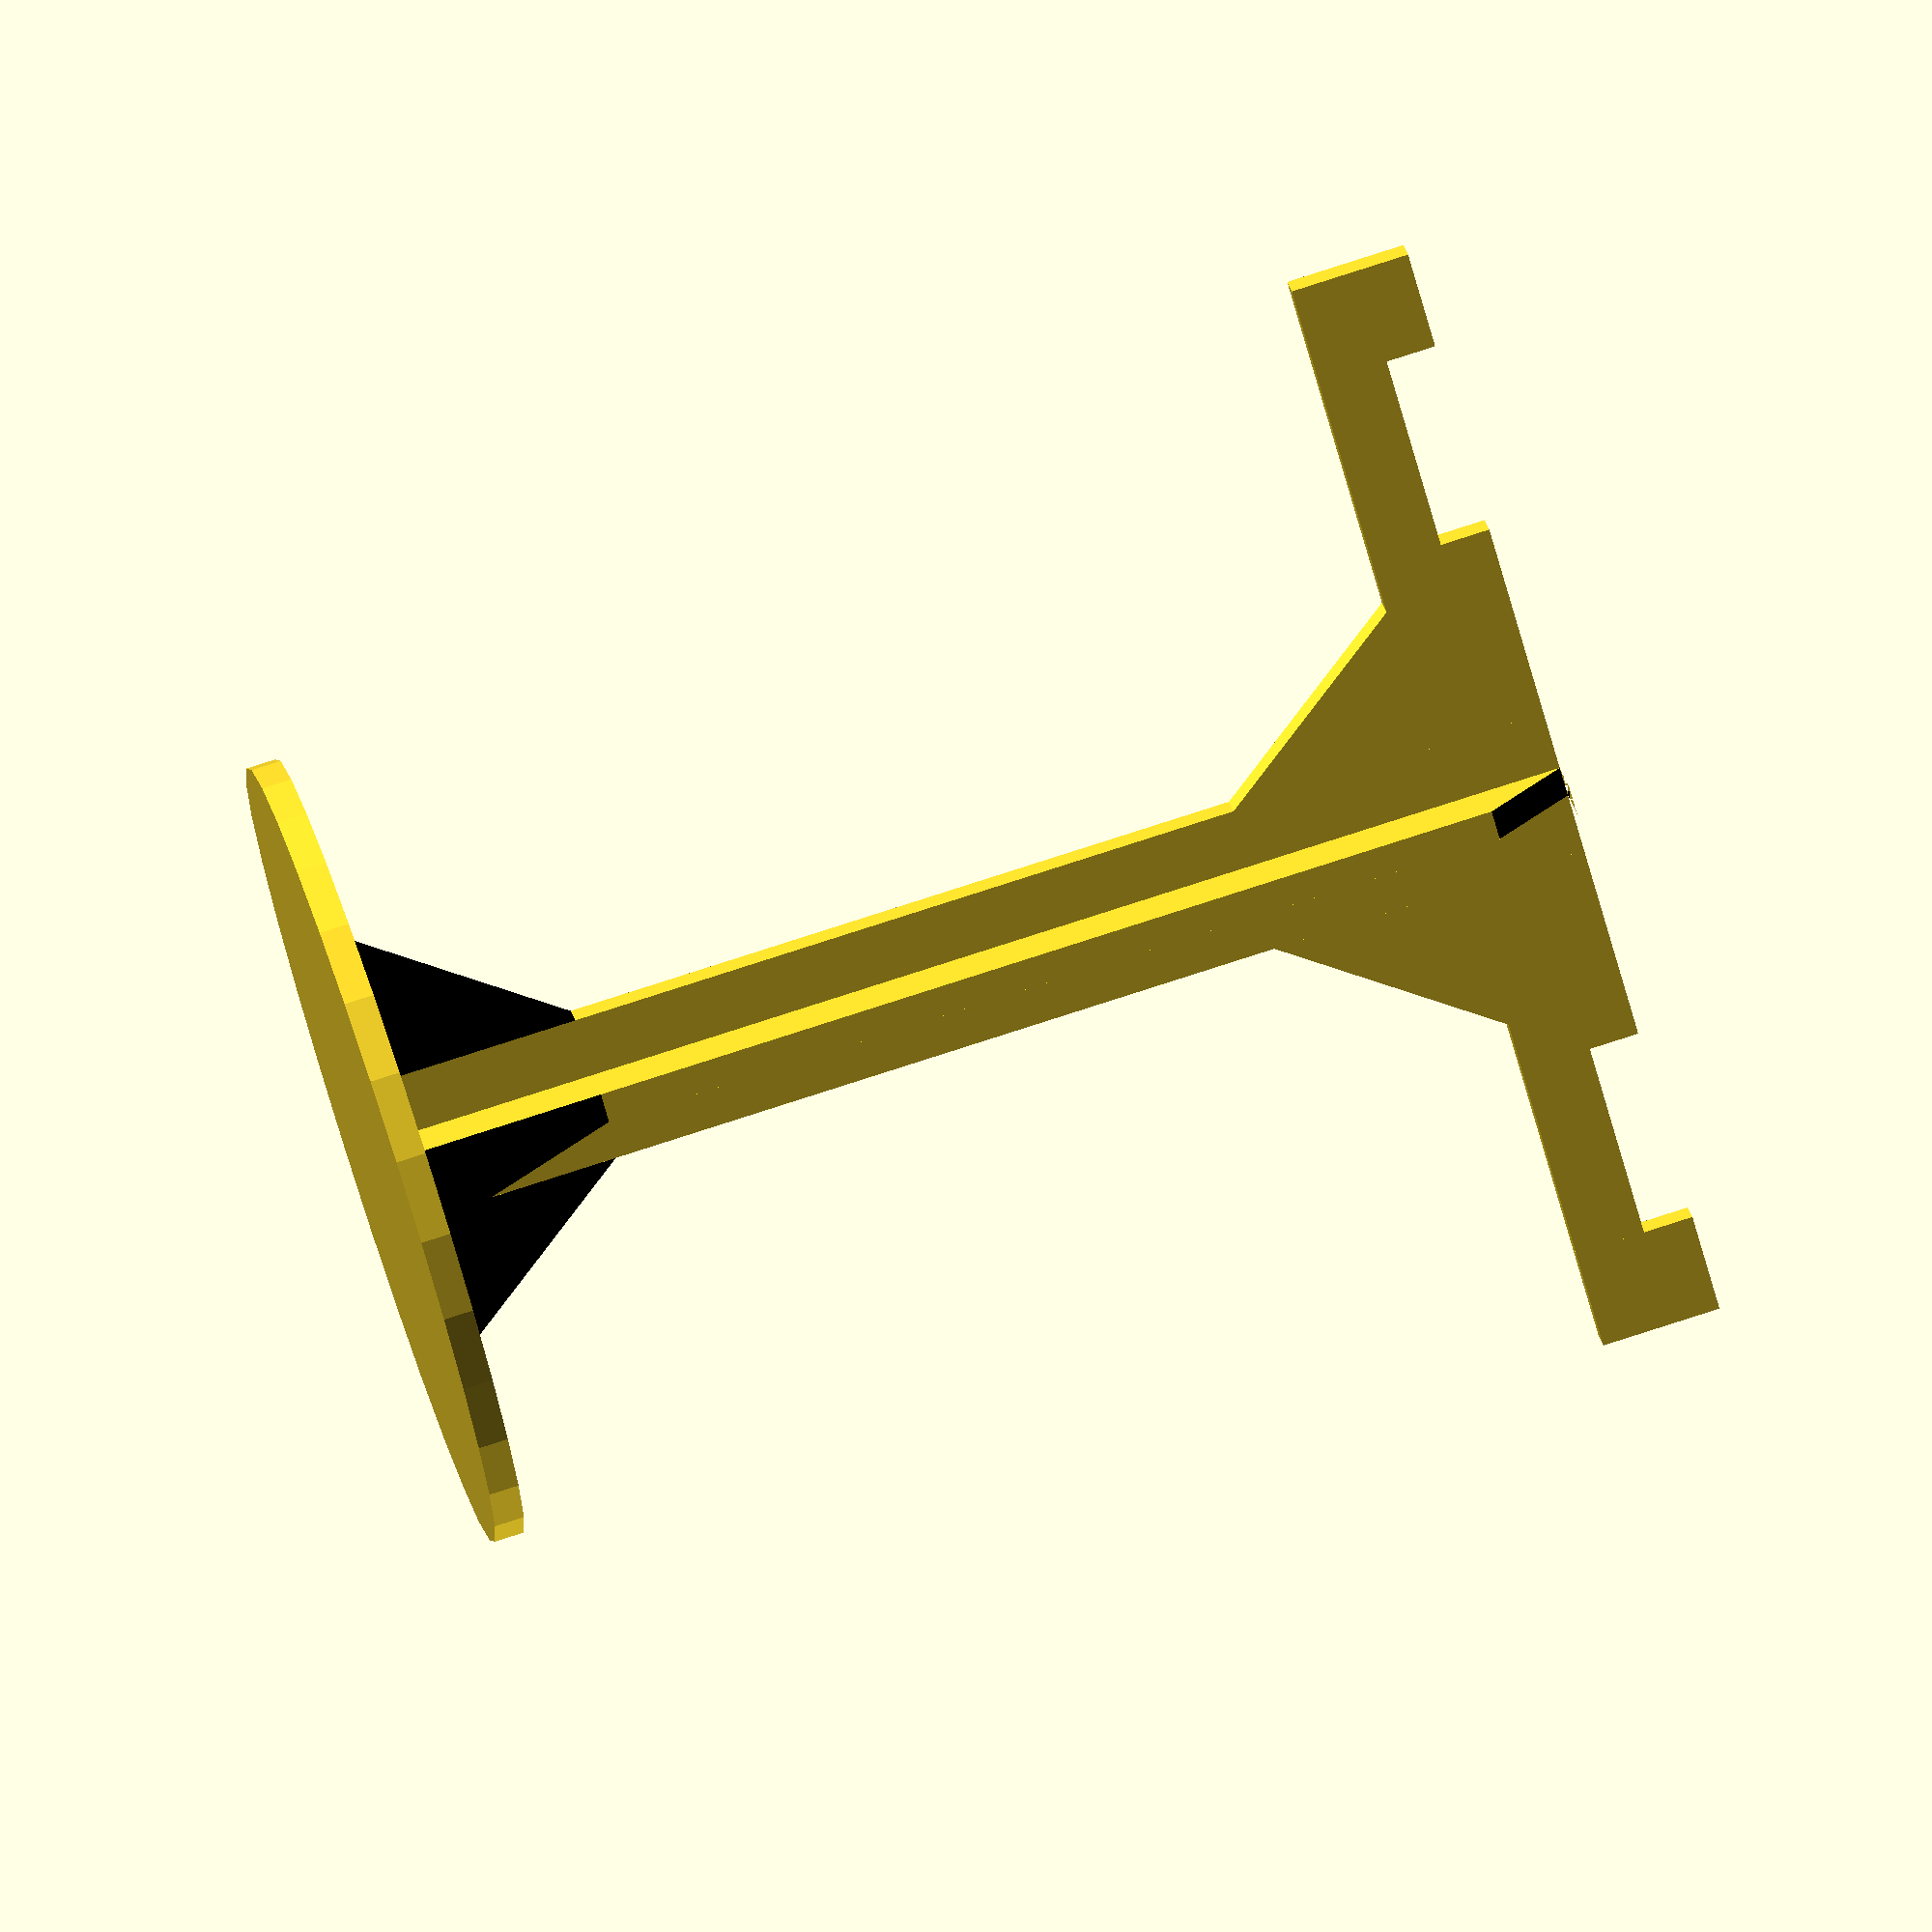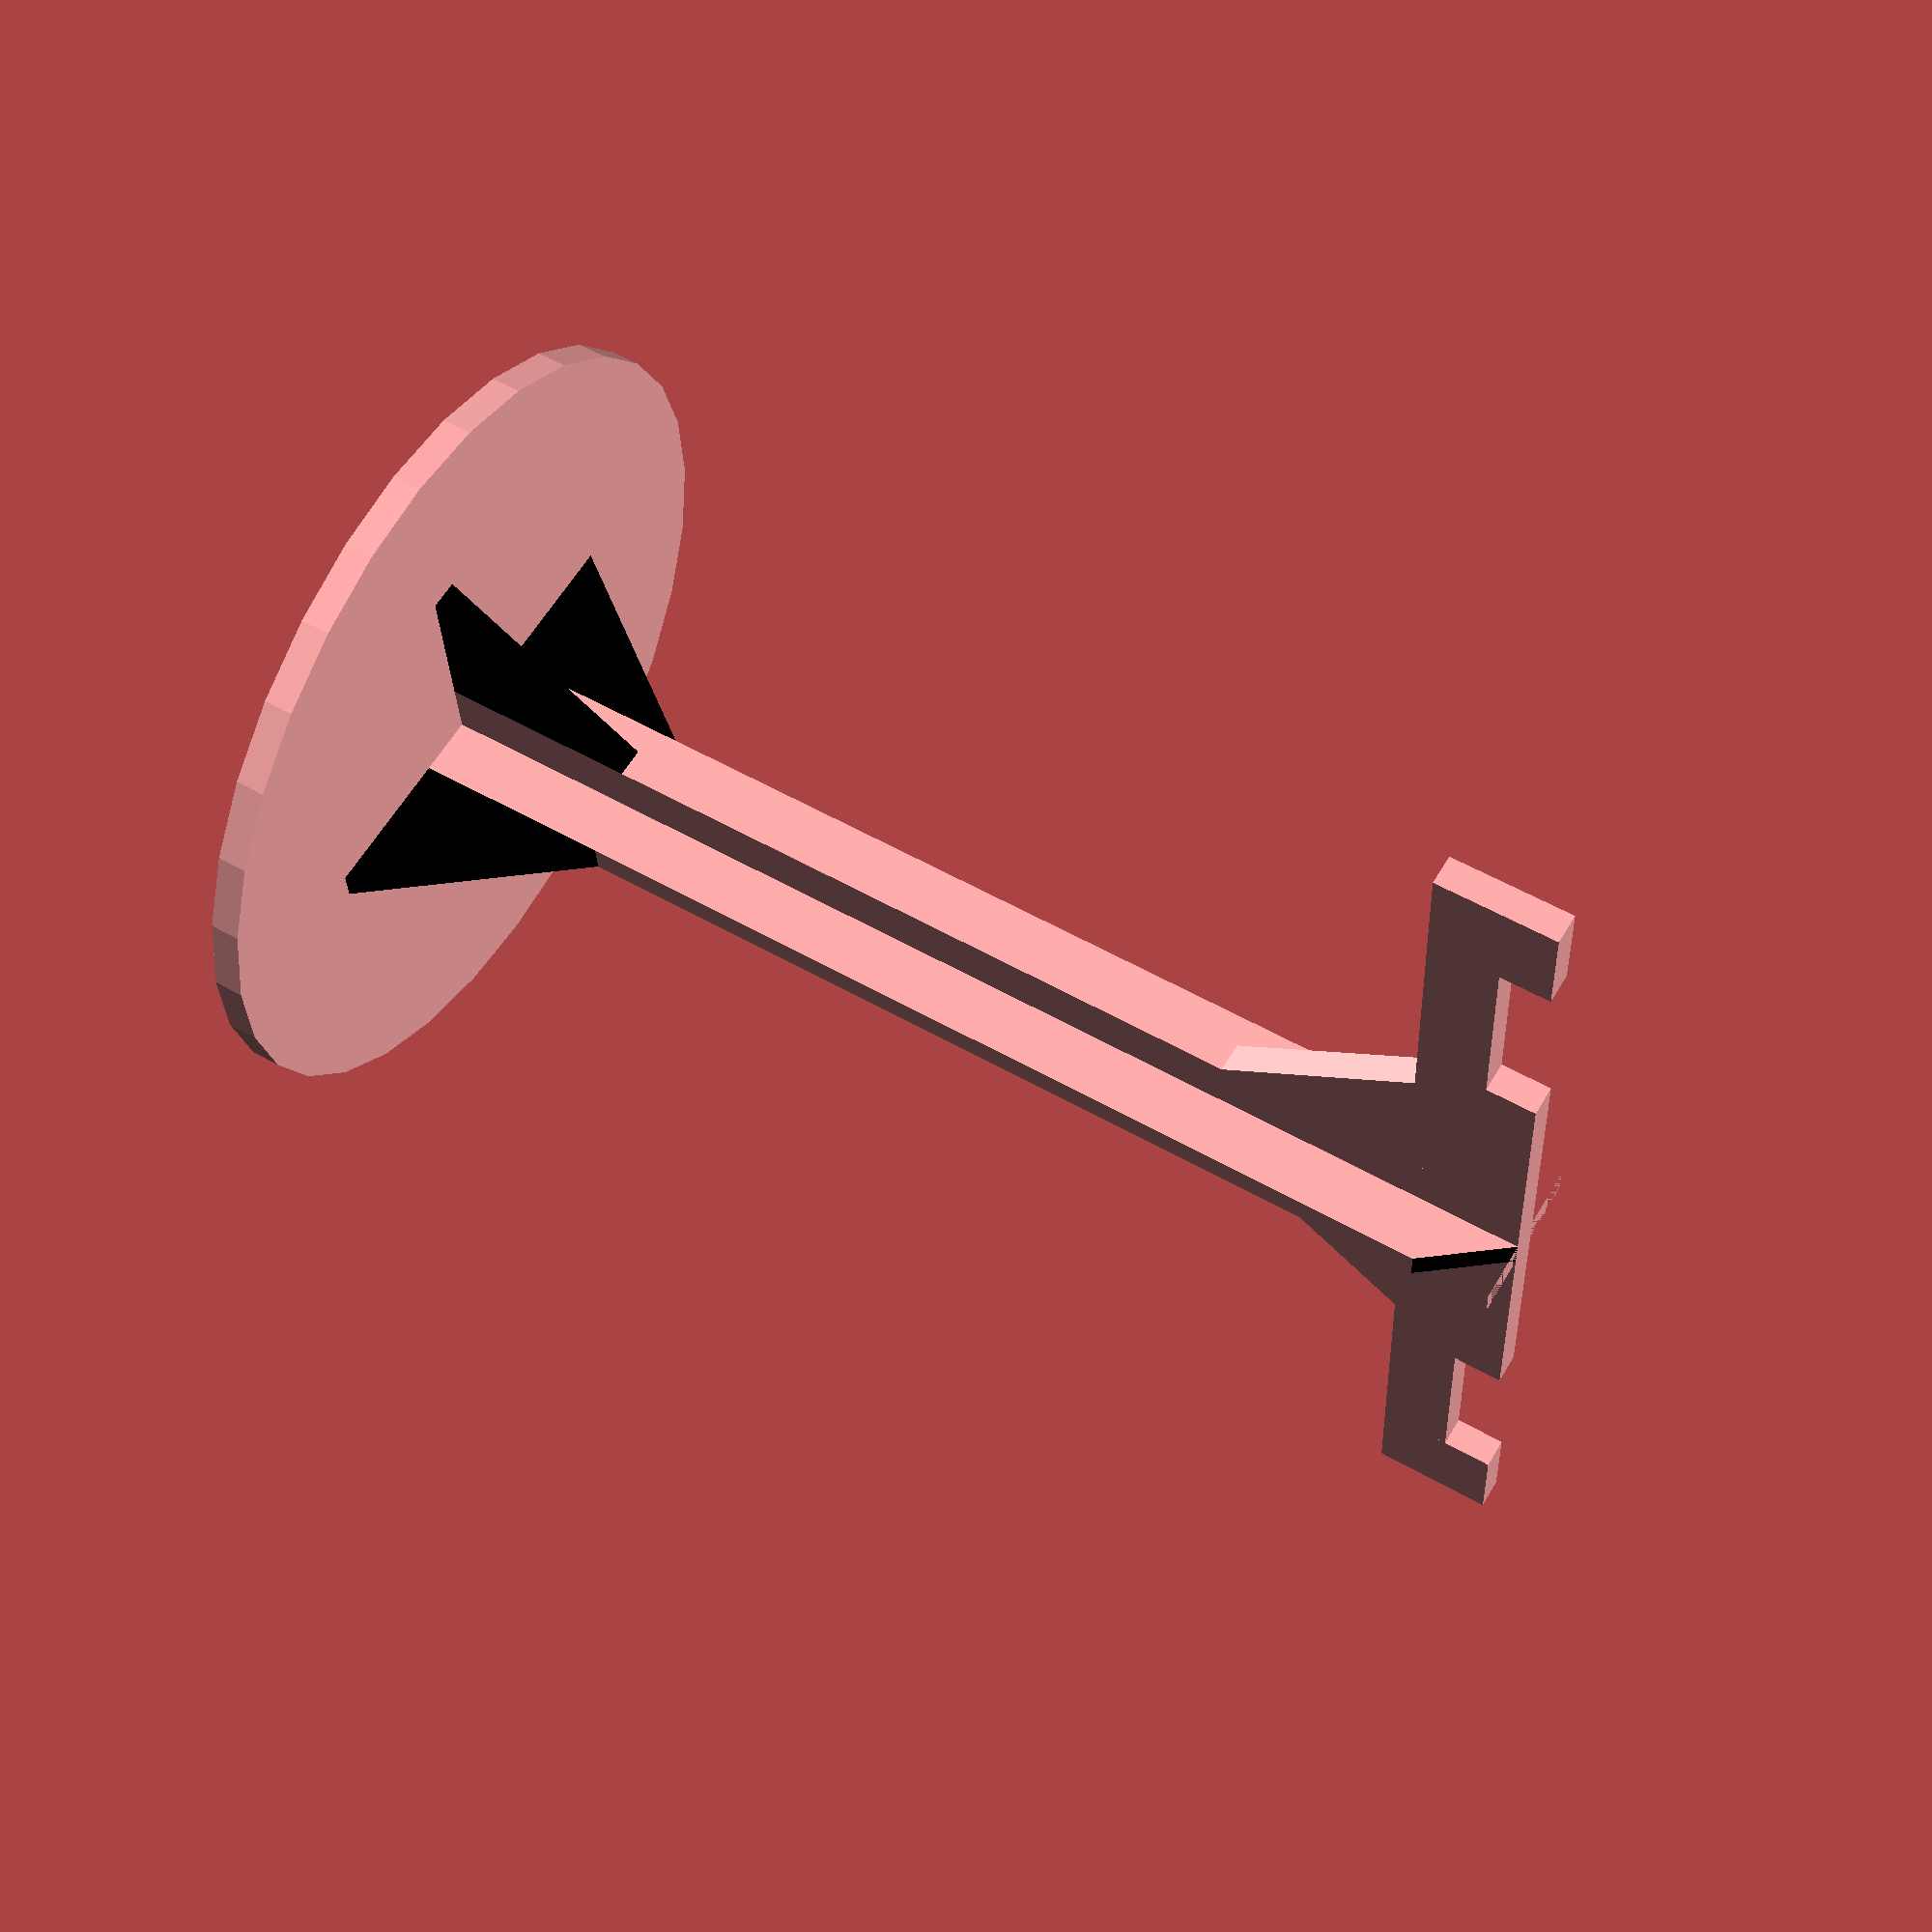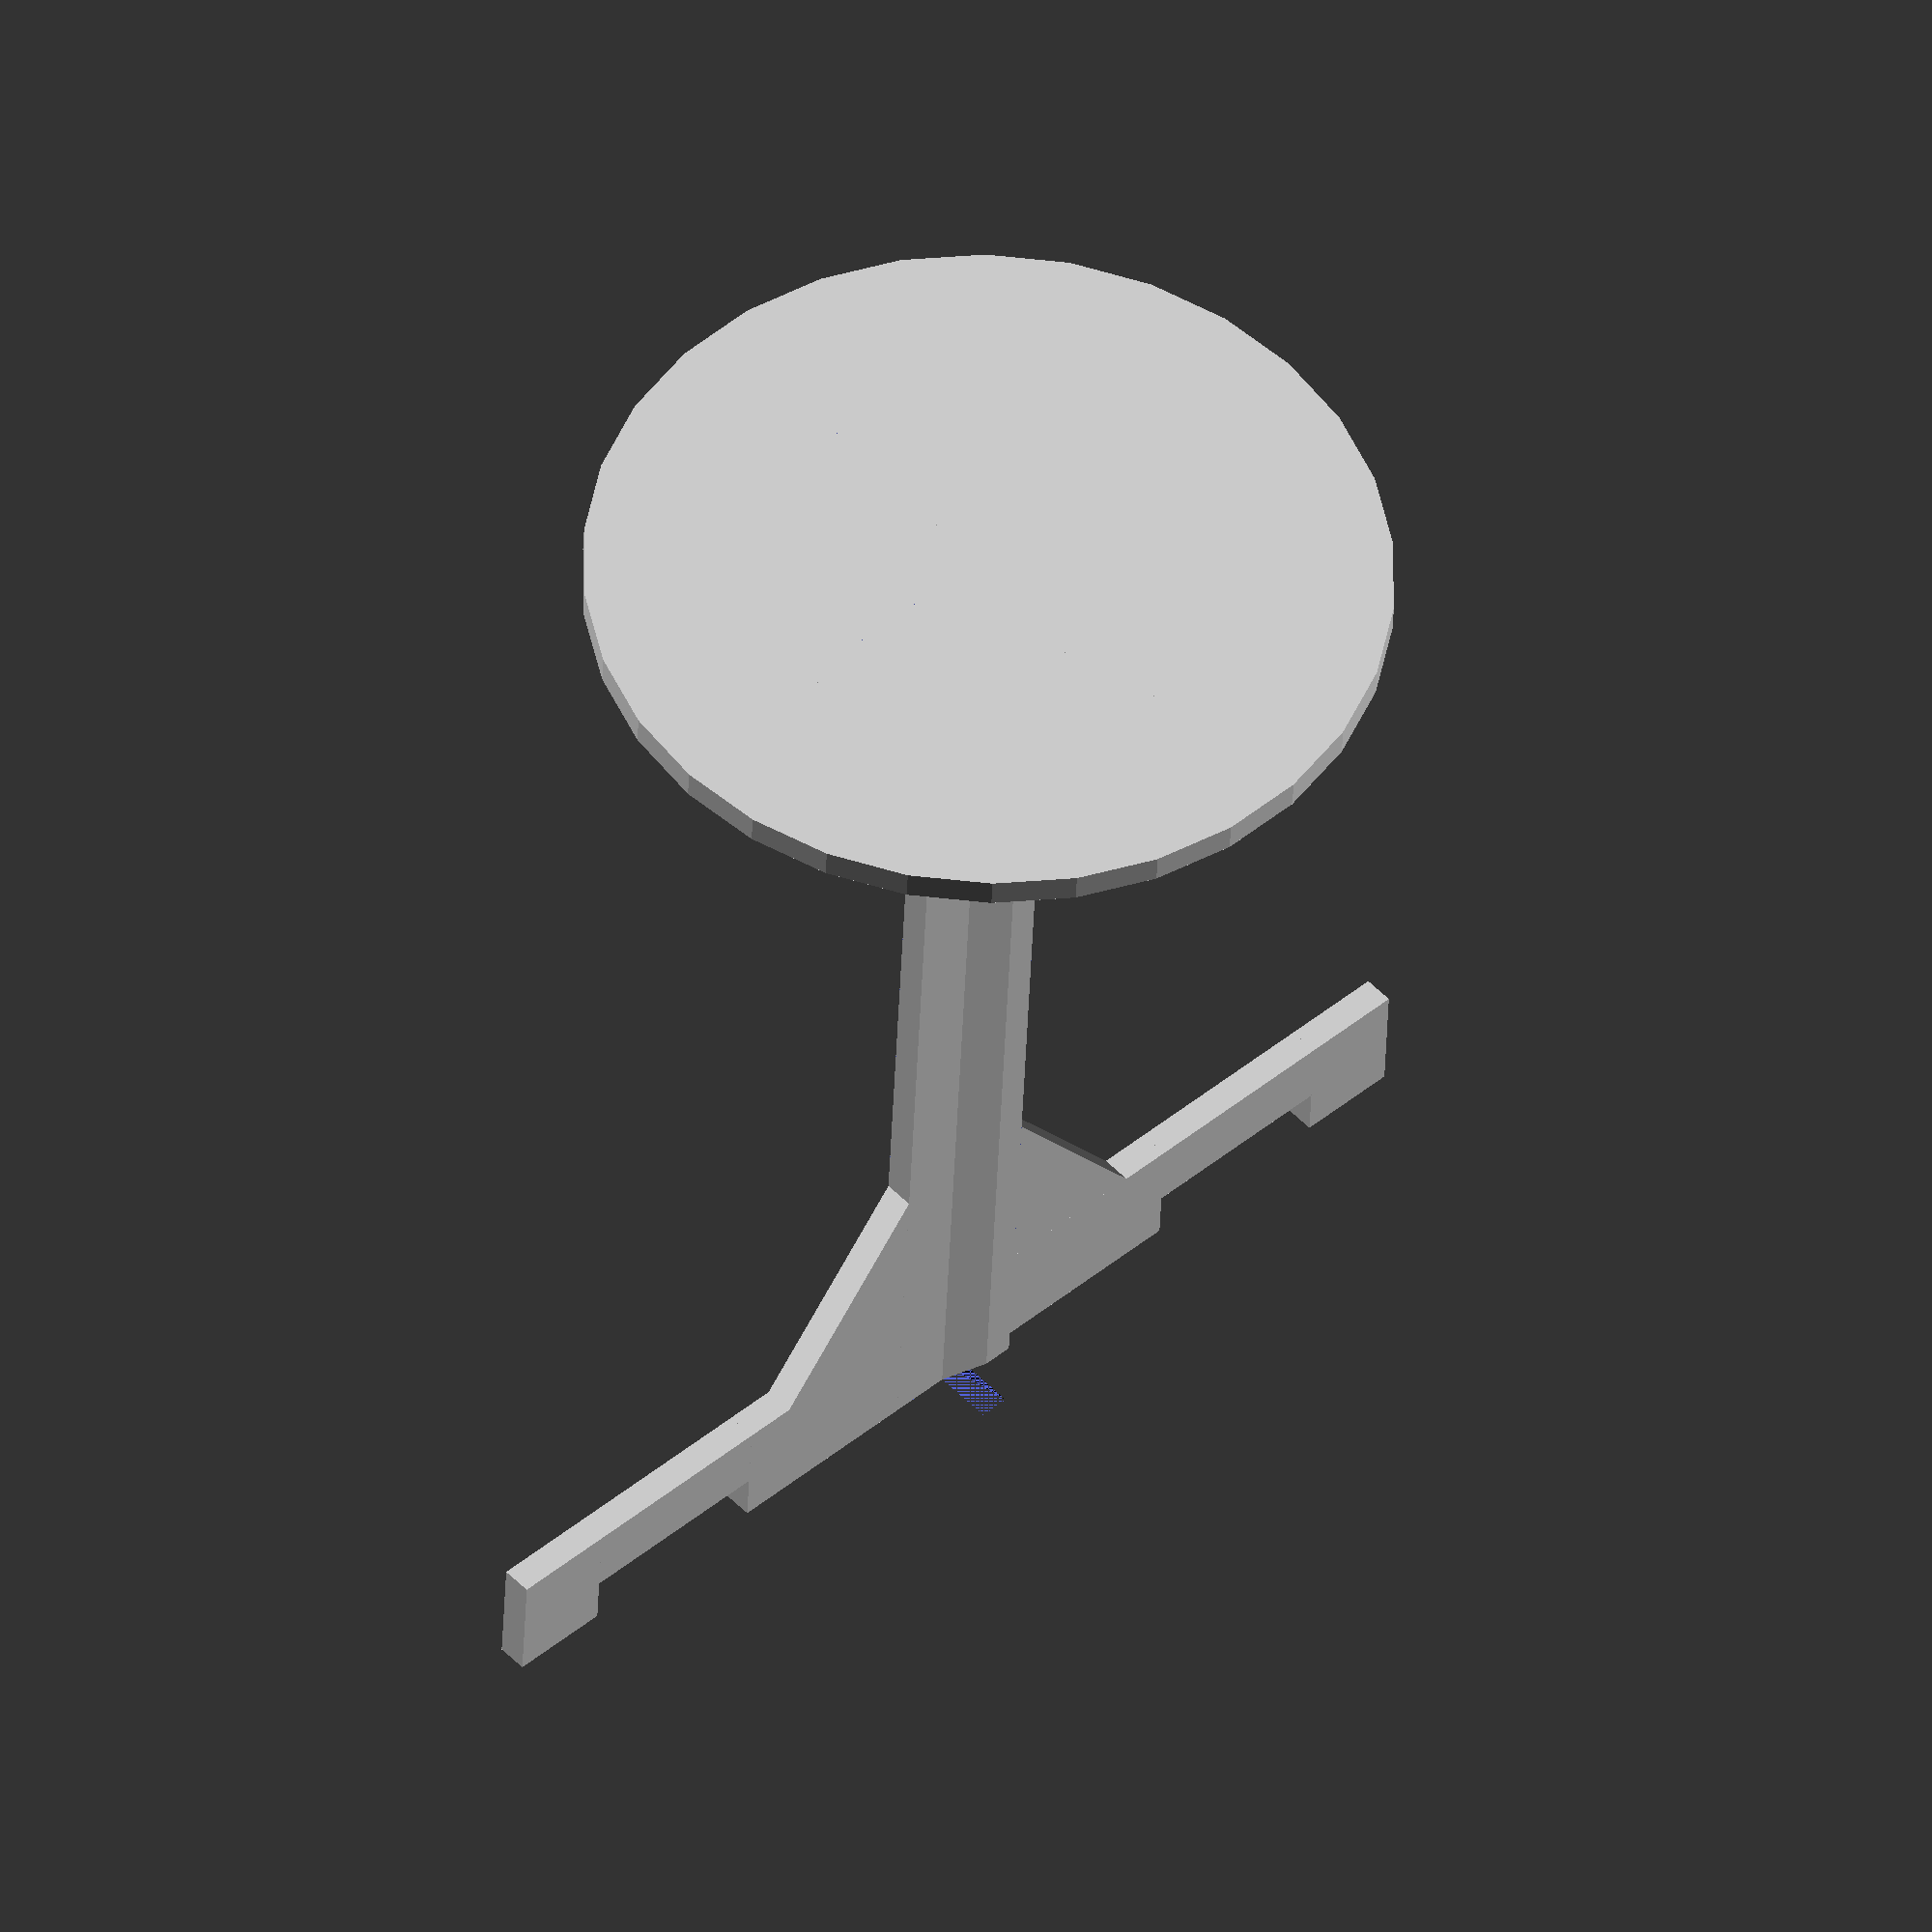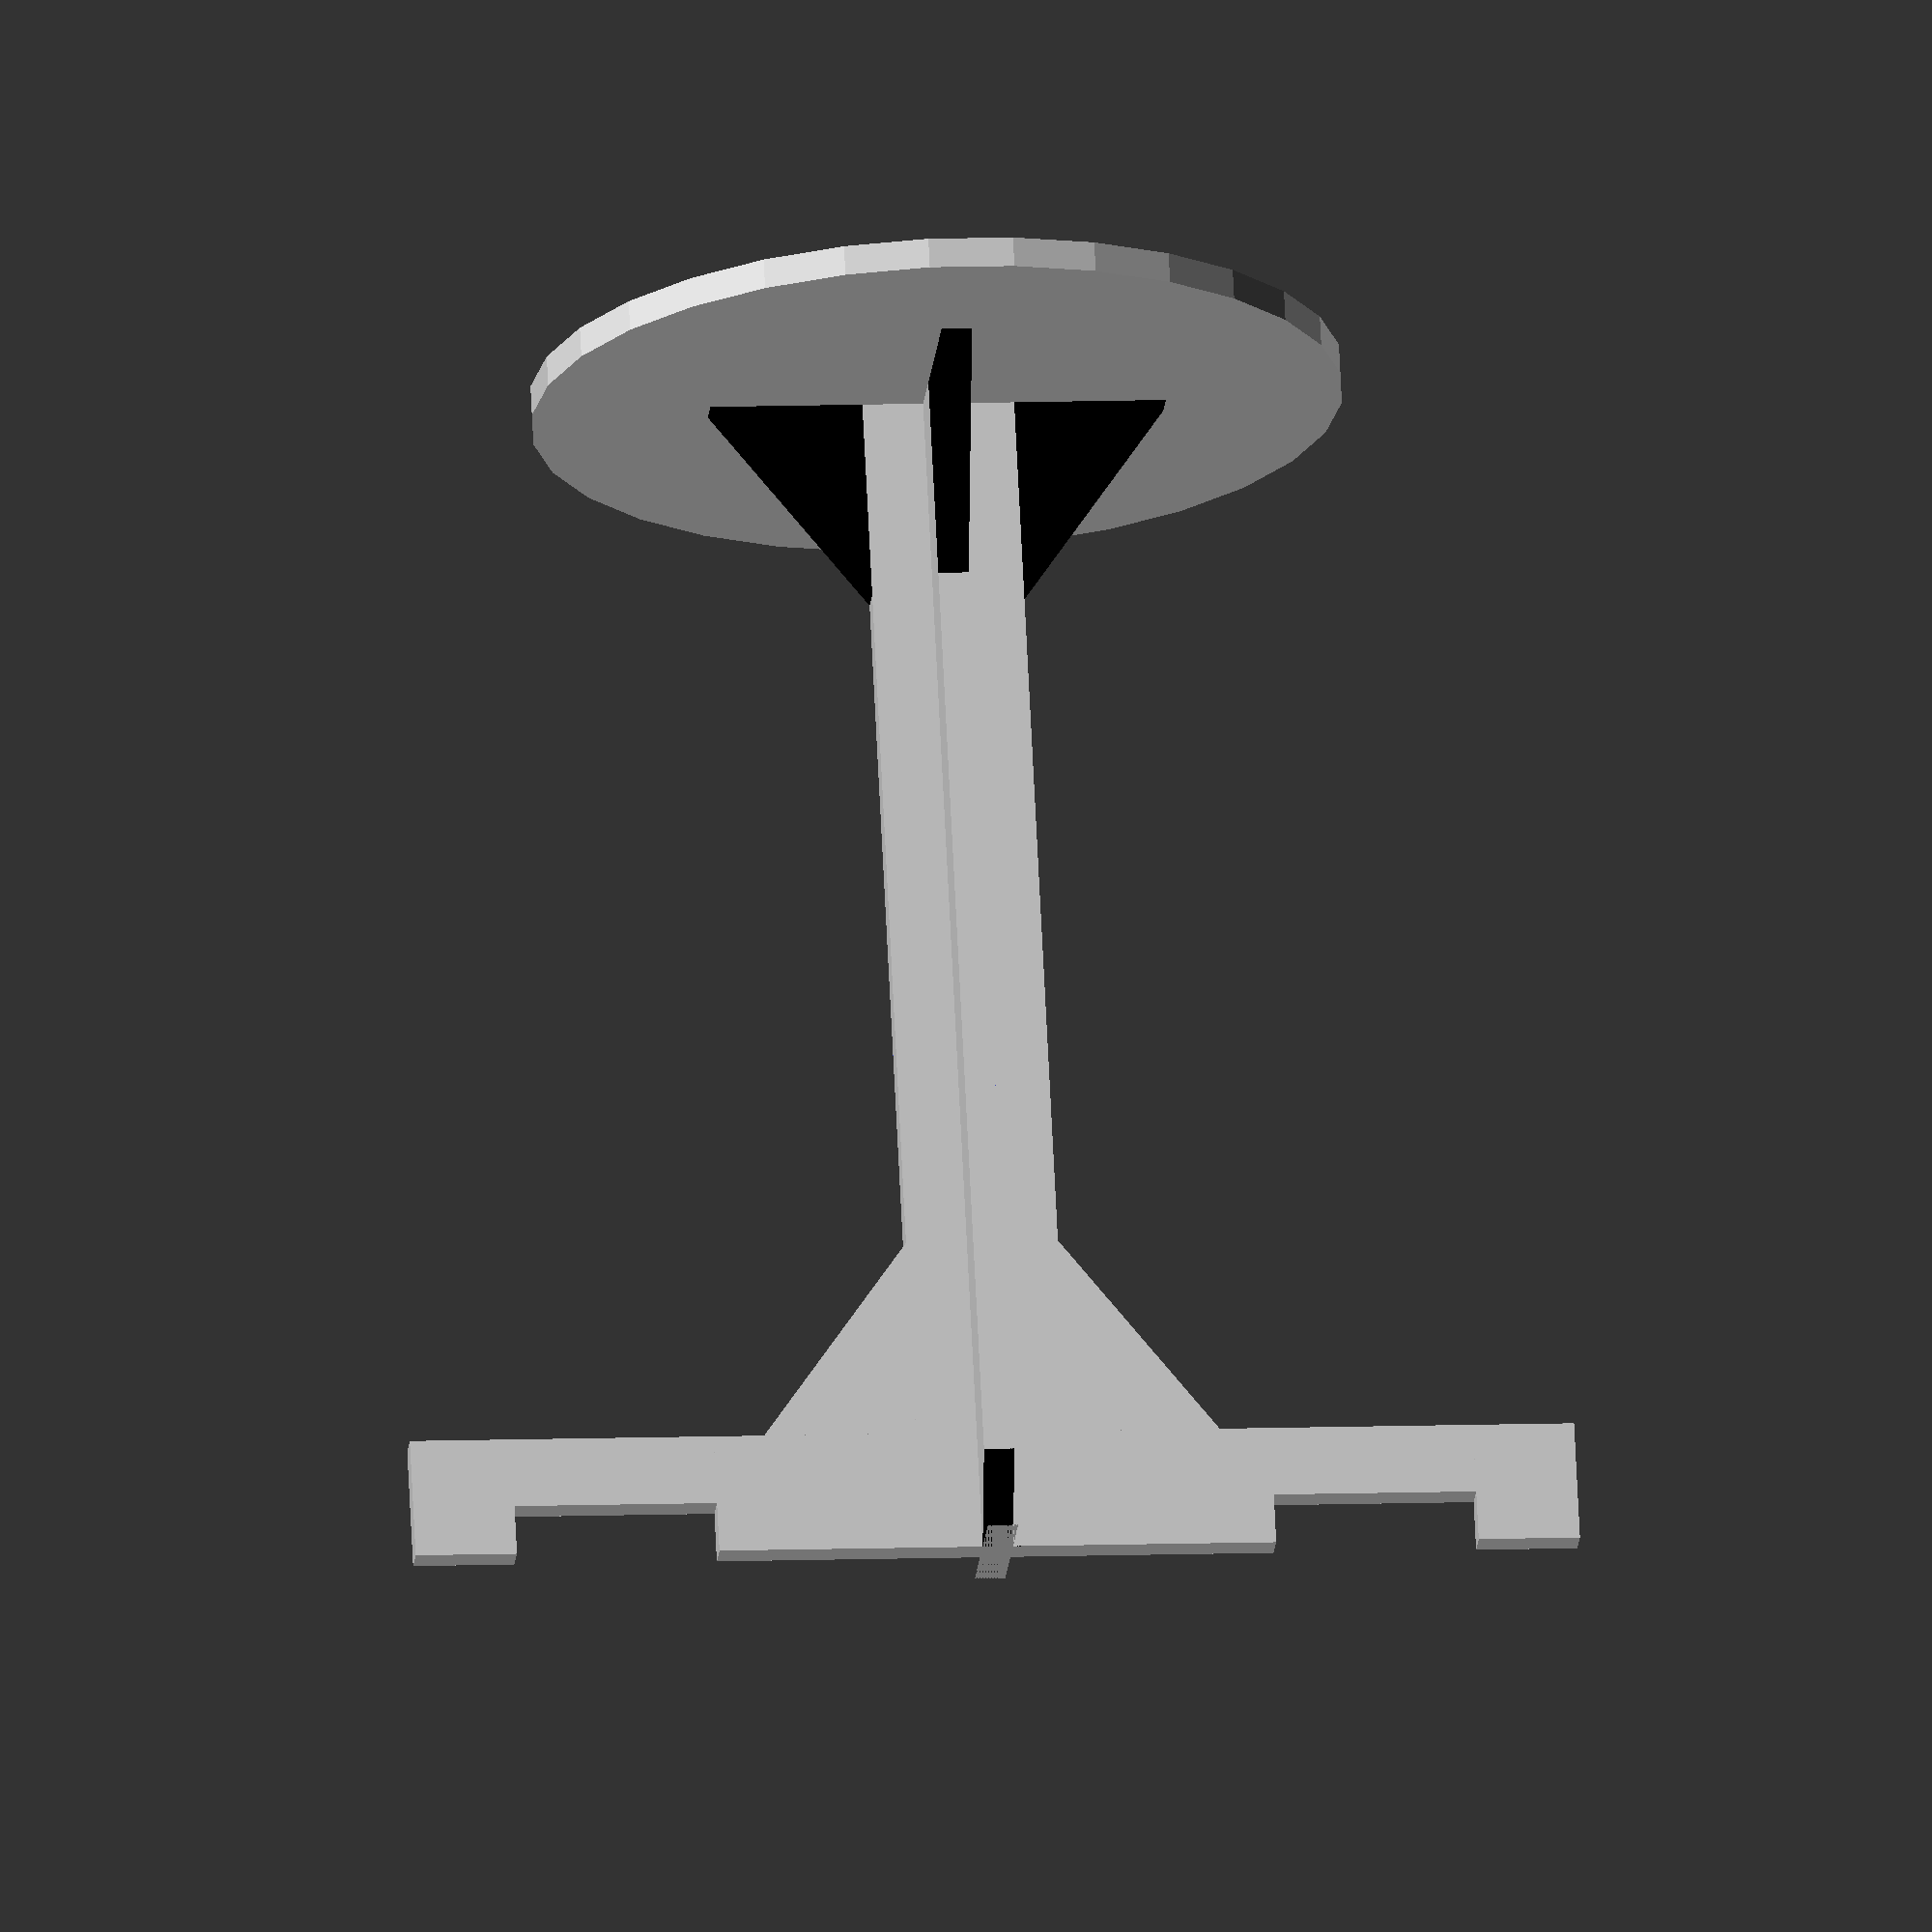
<openscad>
baseHeight = 6;
baseDiameter = 160;

pillarArcylicThickness = 6;
pillarWidth = 30;
pillarHeight = 240;
pillarBottomTriableHeight = 40;
pillarBottomTriableLength = 30;

hookHeight = 24;
hookLength = 40;
hookHeadphoneDent = 40;
hookEndLength = 20;
hookDentInsetHeight = 10;

module pillarTopTriangle() {
    translate([0, pillarArcylicThickness, 0]) {
        rotate([180, 0, 0]) {
            polyhedron (	
                points = [
                    [0, 0, pillarBottomTriableHeight],
                    [0, pillarArcylicThickness, pillarBottomTriableHeight],
                    [0, pillarArcylicThickness, 0],
                    [0, 0, 0],
                    [pillarBottomTriableLength, 0, 0],
                    [pillarBottomTriableLength, pillarArcylicThickness, 0]
                ],
                faces = [
                    [0,3,2],
                    [0,2,1],
                    [3,0,4],
                    [1,2,5],
                    [0,5,4],
                    [0,1,5],
                    [5,2,4],
                    [4,2,3]
                ]
            );
        }
    }
}

module pillarBottomTriangle(triangleThickness = pillarArcylicThickness) {
    color([0,0,0]) polyhedron (	
        points = [
            [0, 0, pillarBottomTriableHeight],
            [0, triangleThickness, pillarBottomTriableHeight],
            [0, triangleThickness, 0],
            [0, 0, 0],
            [pillarBottomTriableLength, 0, 0],
            [pillarBottomTriableLength, triangleThickness, 0]
        ],
		faces = [
            [0,3,2],
            [0,2,1],
            [3,0,4],
            [1,2,5],
            [0,5,4],
            [0,1,5],
            [5,2,4],
            [4,2,3]
        ]
    );
}

module singlePillar() {
    translate([-(pillarWidth / 2), -(pillarArcylicThickness / 2), baseHeight]) {
        union() {
            cube([pillarWidth, pillarArcylicThickness, pillarHeight]);
            
            translate([pillarWidth, 0, 0]) {
                pillarBottomTriangle();
            }
            
            translate([0, pillarArcylicThickness, 0]) {
                rotate([0, 0, 180]) {
                    pillarBottomTriangle();
                }
            }
            
            translate([-pillarBottomTriableLength, 0, -baseHeight]) {
                cube([pillarBottomTriableLength, pillarArcylicThickness, baseHeight]);
            }
            
            translate([pillarWidth, 0, -baseHeight]) {
                cube([pillarBottomTriableLength, pillarArcylicThickness, baseHeight]);
            }
        }
    }
}

module standHook() {
    translate([pillarWidth / 2, -(pillarArcylicThickness / 2), pillarHeight + baseHeight - hookHeight]) {
        union() {
            cube([hookLength, pillarArcylicThickness, hookHeight]);
            
            translate([hookLength, 0, 0]) {
                cube([hookHeadphoneDent, pillarArcylicThickness, hookHeight - hookDentInsetHeight]);
            }
            
            translate([hookLength + hookHeadphoneDent, 0, 0]) {
                cube([hookEndLength, pillarArcylicThickness, hookHeight]);
            }
            
            translate([0, 0, 0]) {
                pillarTopTriangle();
            }
        }
    }
}

module standPillar() {
    difference() {
        singlePillar();
        translate([-(pillarArcylicThickness / 2), -(pillarArcylicThickness / 2), baseHeight]) {
            cube([pillarArcylicThickness, pillarArcylicThickness, (pillarHeight / 2)]);
        }
    }
    
    rotate([0, 0, 90]) {
        difference() {
            singlePillar();
            translate([-(pillarArcylicThickness / 2), -(pillarArcylicThickness / 2), baseHeight + (pillarHeight / 2)]) {
                cube([pillarArcylicThickness, pillarArcylicThickness, (pillarHeight / 2)]);
            }
            
            translate([-pillarBottomTriableLength - (pillarArcylicThickness / 2), pillarArcylicThickness, baseHeight + pillarHeight]) {
                rotate([180, 0, 0]) {
                    pillarBottomTriangle(pillarArcylicThickness * 2);
                }
            }
    
            mirror([1, 0, 0]) {
             translate([-pillarBottomTriableLength - (pillarArcylicThickness / 2), pillarArcylicThickness, baseHeight + pillarHeight]) {
                rotate([180, 0, 0]) {
                    pillarBottomTriangle(pillarArcylicThickness * 2);
                }
            }
         }      
      }
    }
    
    standHook();
    
    rotate([0, 0, 180]) {
        standHook();
    }
}

module base() {
    difference() {
        cylinder(h=baseHeight, d1=baseDiameter, d2=baseDiameter);
        
        standPillar();
    }
}

standPillar();
base();
</openscad>
<views>
elev=100.4 azim=150.0 roll=287.9 proj=o view=solid
elev=304.0 azim=266.0 roll=300.8 proj=p view=solid
elev=219.4 azim=222.5 roll=2.1 proj=o view=solid
elev=290.4 azim=5.0 roll=357.2 proj=o view=solid
</views>
